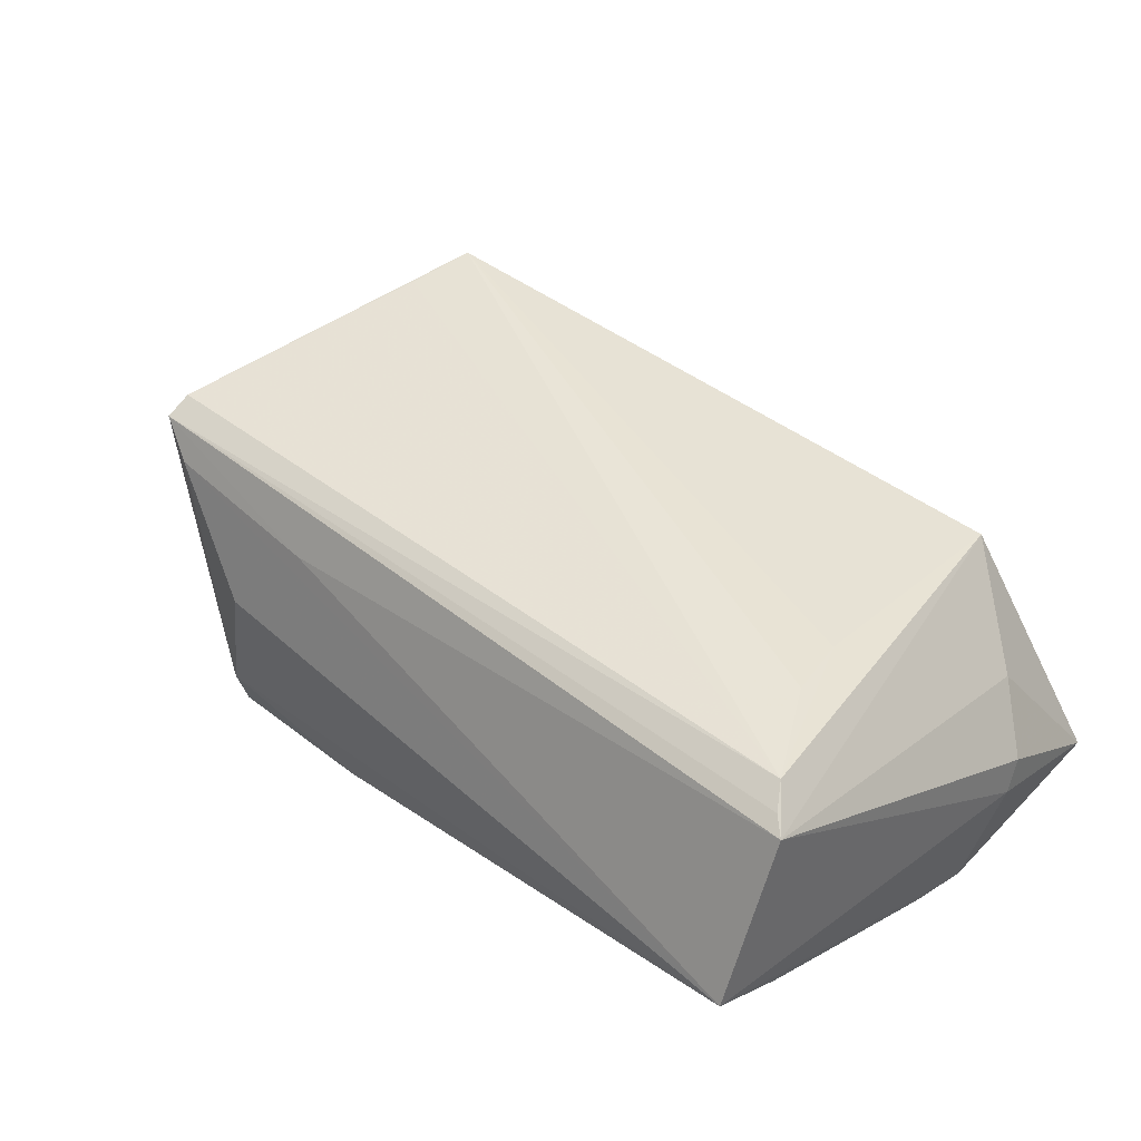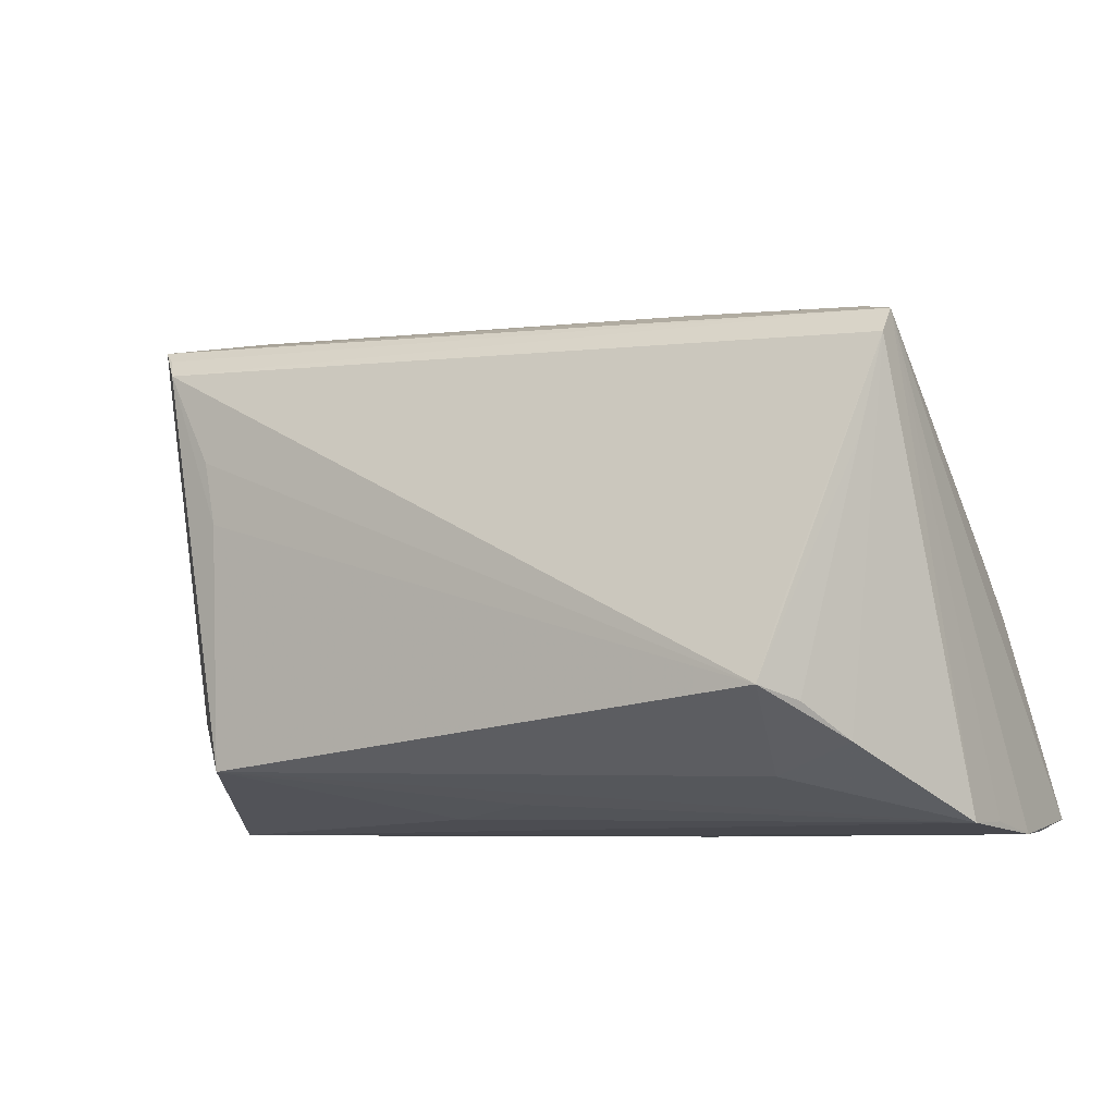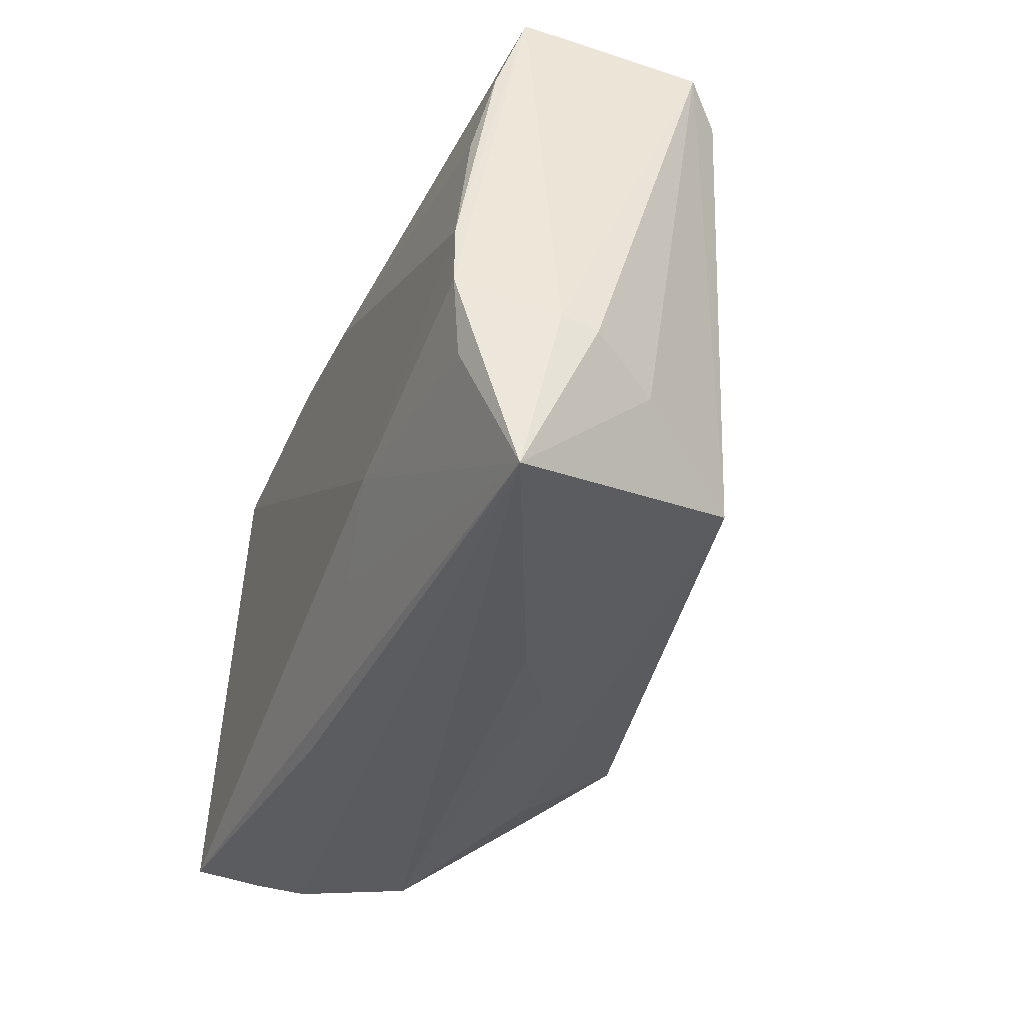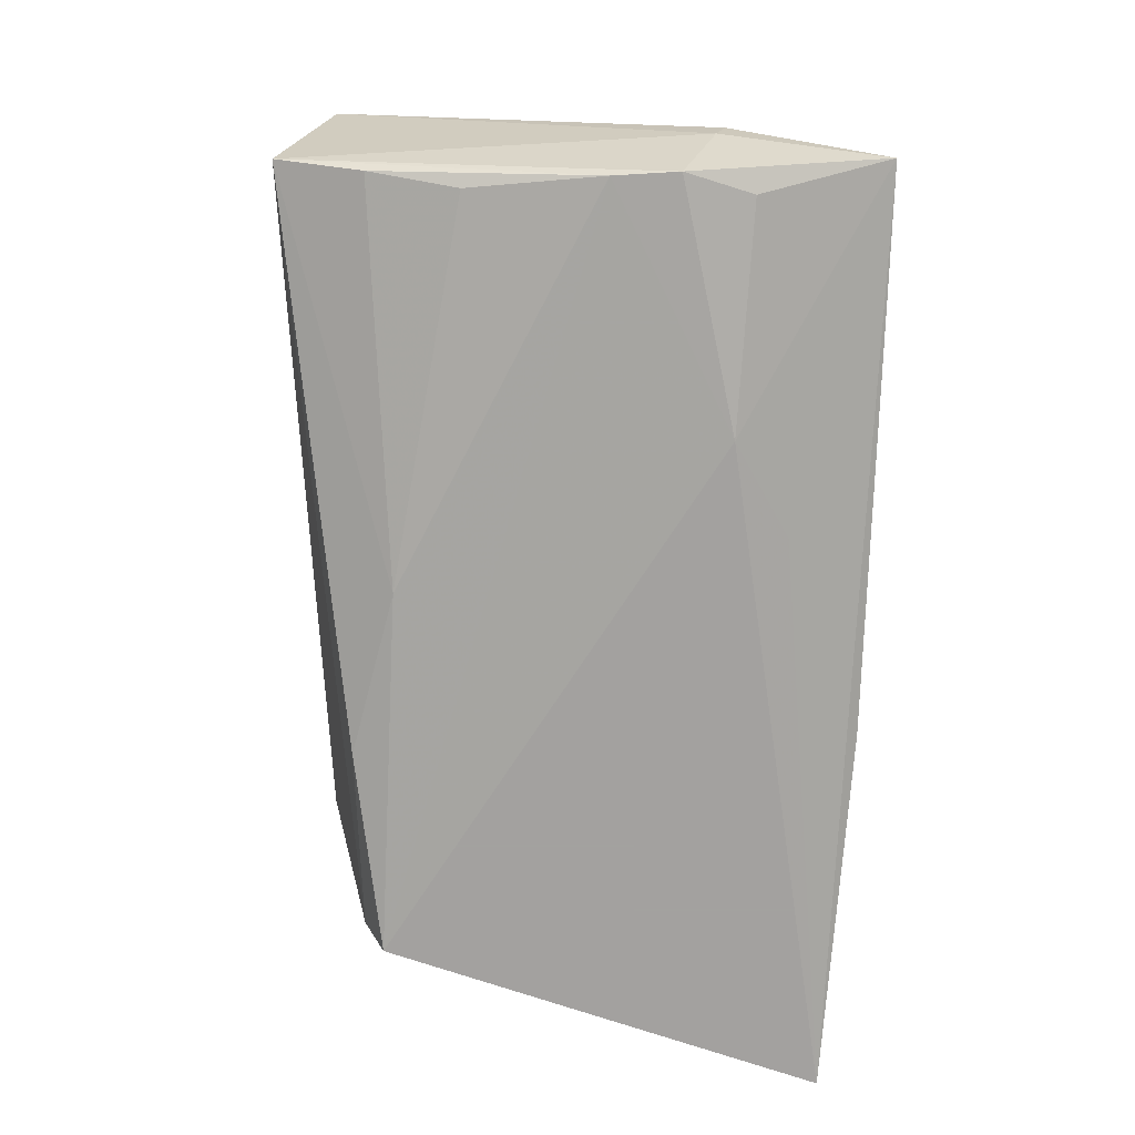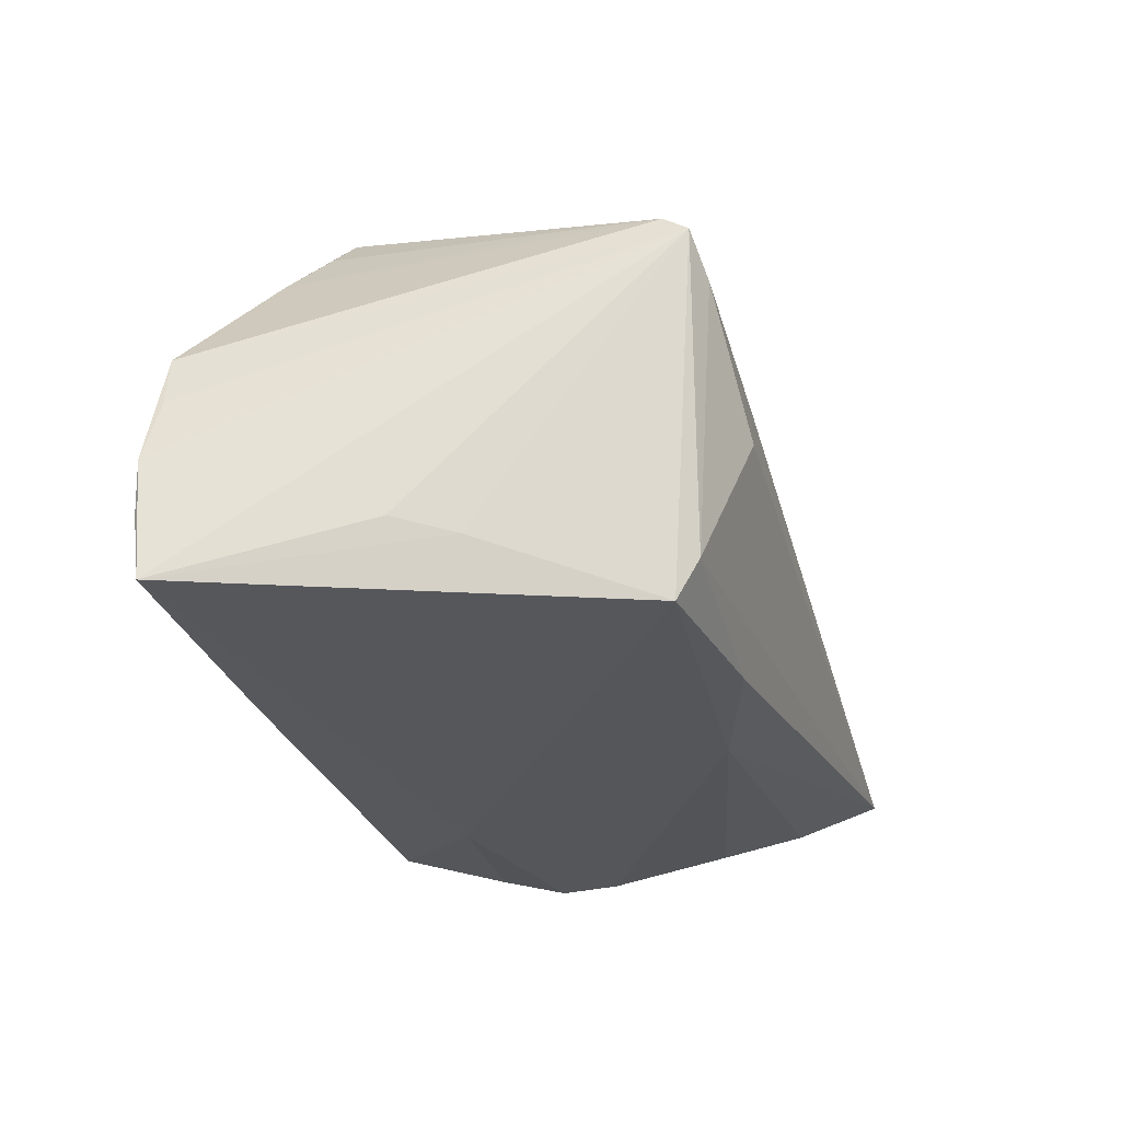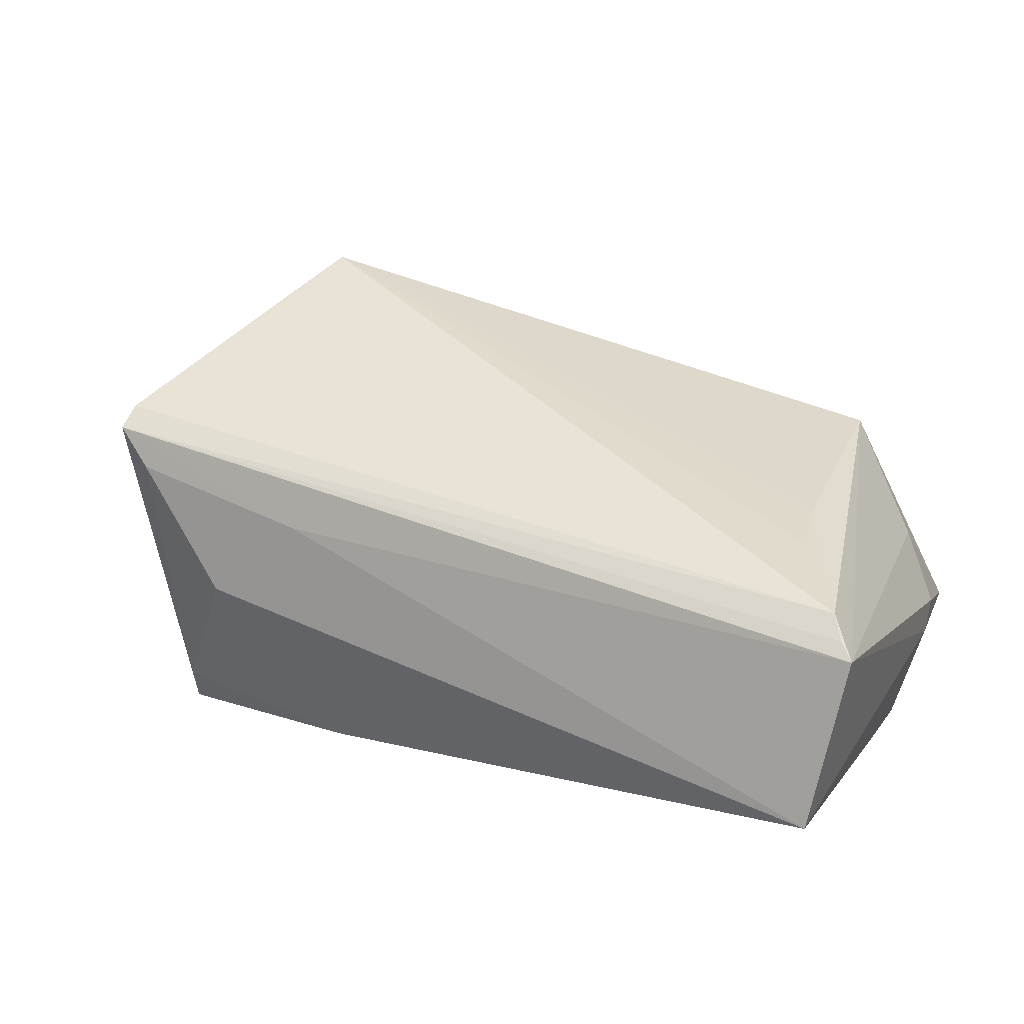
<metadata>
{"format":"obj","ext":"obj","renderer":"f3d","projection":"perspective","resolution":1024,"background":"white","views":[{"elev":31.7,"azim":-138.3,"up":"+Z"},{"elev":-6.6,"azim":22.9,"up":"+Y"},{"elev":-35.2,"azim":-109.9,"up":"+Y"},{"elev":-72.3,"azim":-91.9,"up":"+Z"},{"elev":-27.3,"azim":101.9,"up":"+Z"},{"elev":26.1,"azim":-157.8,"up":"+Z"}]}
</metadata>
<code>
v -0.05854 -0.01667 -0.01086
v -0.02489 -0.01847 -0.02826
v -0.0439 -0.02739 0.01069
v -0.054 0.03589 -0.01768
v 0.0417 0.02147 -0.02826
v -0.05362 0.02642 0.008031
v -0.04502 0.005246 0.01064
v 0.01619 0.02558 -0.0266
v -0.004671 0.02081 -0.02698
v 0.03788 -0.01026 0.02609
v 0.05036 -0.0002999 -0.02209
v -0.04672 0.01371 0.01012
v -0.05457 -0.002925 -0.02671
v -0.05673 -0.03589 -0.01965
v -0.05534 -0.01101 -0.027
v 0.04792 0.02207 0.01771
v 0.05737 -0.03497 -0.01954
v 0.0205 0.02851 0.006754
v -0.01287 -0.0256 -0.02645
v -0.01514 -0.03356 -0.003561
v -0.05521 0.02896 0.005728
v -0.003357 -0.03171 0.003009
v 0.04545 0.009801 0.01951
v 0.05547 -0.03374 -0.004549
v 0.03564 -0.01867 0.02826
v 0.05722 -0.03531 -0.01269
v 0.04069 0.02421 -0.02277
v 0.03328 -0.02855 0.01349
v -0.05227 0.01382 -0.02428
v -0.05703 0.03057 0.00402
v 0.04398 0.02673 0.01099
v 0.04359 -0.02475 0.01769
v 0.01278 -0.03589 -0.02371
v -0.05367 -0.02051 -0.002627
v 0.05402 -0.03388 0.001983
v -0.05831 -0.01537 -0.01521
v -0.05282 -0.01955 -0.02551
v 0.03227 0.02973 -0.00439
v 0.05311 -0.008013 -0.02048
v 0.0394 -0.02038 0.02383
v -0.05351 0.02496 -0.02154
v 0.04832 0.02518 0.01562
v 0.05854 -0.03354 -0.02826
f 30 4 36
f 14 36 15
f 15 36 4
f 30 3 6
f 10 6 25
f 1 36 14
f 30 36 1
f 14 15 37
f 38 27 4
f 5 11 43
f 5 27 42
f 42 11 5
f 7 3 25
f 7 6 3
f 21 42 30
f 30 6 21
f 21 6 42
f 25 3 28
f 16 10 25
f 42 6 16
f 6 10 16
f 34 3 30
f 30 1 34
f 14 3 34
f 34 1 14
f 43 14 19
f 39 42 43
f 43 11 39
f 39 11 42
f 31 38 4
f 42 27 31
f 27 38 31
f 4 27 8
f 27 5 8
f 8 9 4
f 5 9 8
f 2 5 43
f 43 19 2
f 2 37 15
f 14 37 2
f 2 19 14
f 25 6 12
f 12 7 25
f 6 7 12
f 42 16 35
f 35 28 3
f 18 4 30
f 18 31 4
f 30 42 18
f 42 31 18
f 13 9 5
f 5 2 13
f 13 2 15
f 13 29 9
f 13 15 4
f 25 28 32
f 28 35 32
f 32 40 25
f 32 35 16
f 43 42 26
f 26 35 14
f 20 3 14
f 14 35 20
f 41 13 4
f 29 13 41
f 4 9 41
f 9 29 41
f 40 32 23
f 23 32 16
f 25 40 23
f 23 16 25
f 42 35 24
f 24 26 42
f 35 26 24
f 33 14 43
f 33 26 14
f 22 35 3
f 3 20 22
f 22 20 35
f 43 26 17
f 17 33 43
f 26 33 17

</code>
